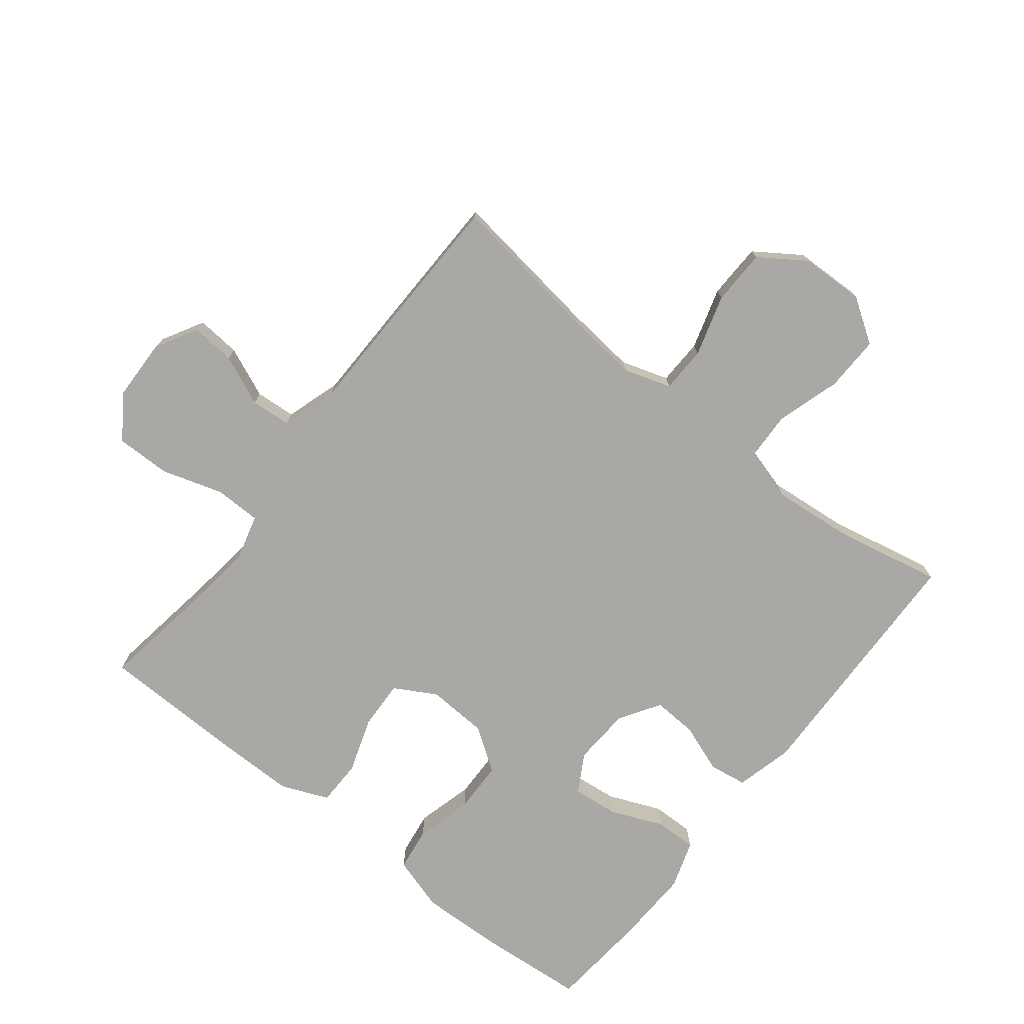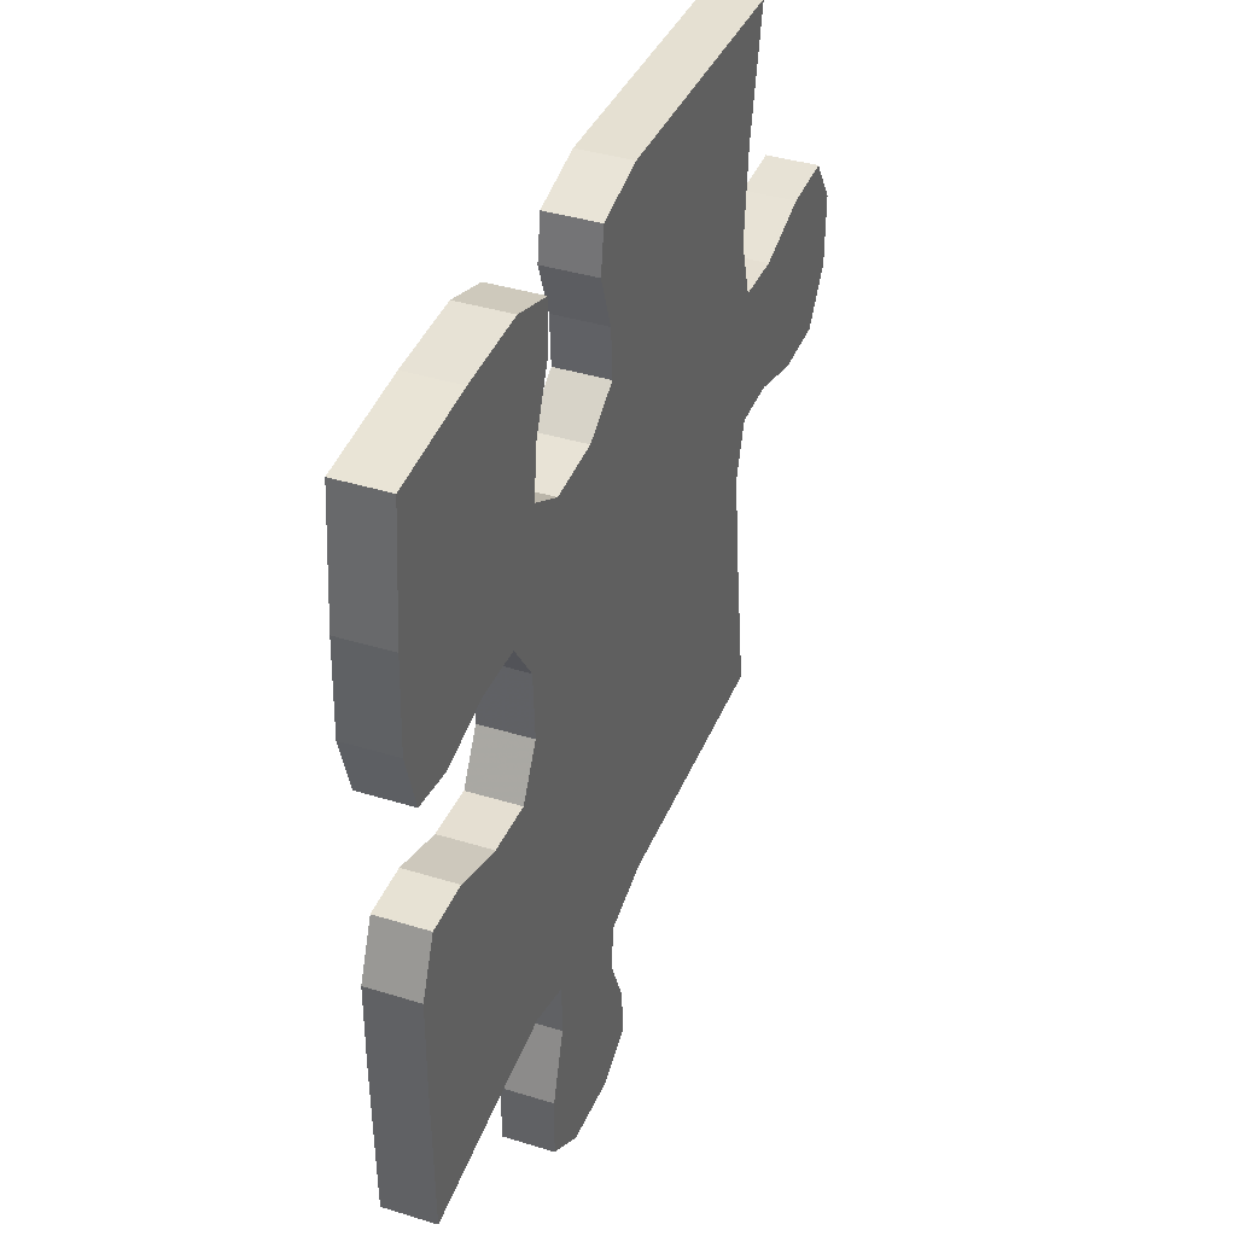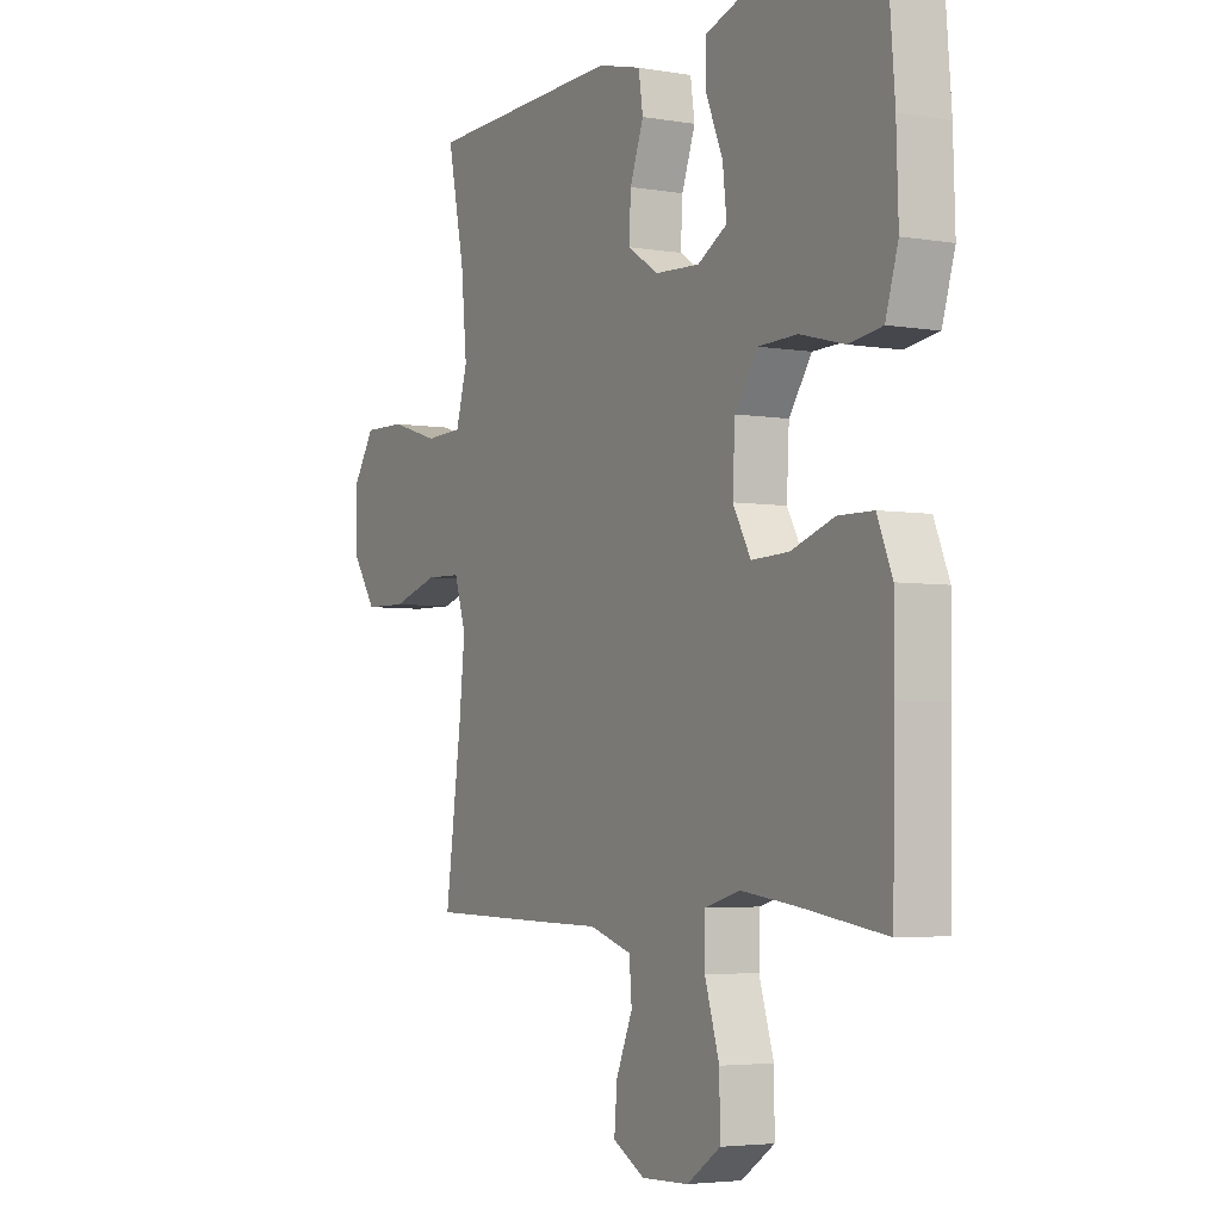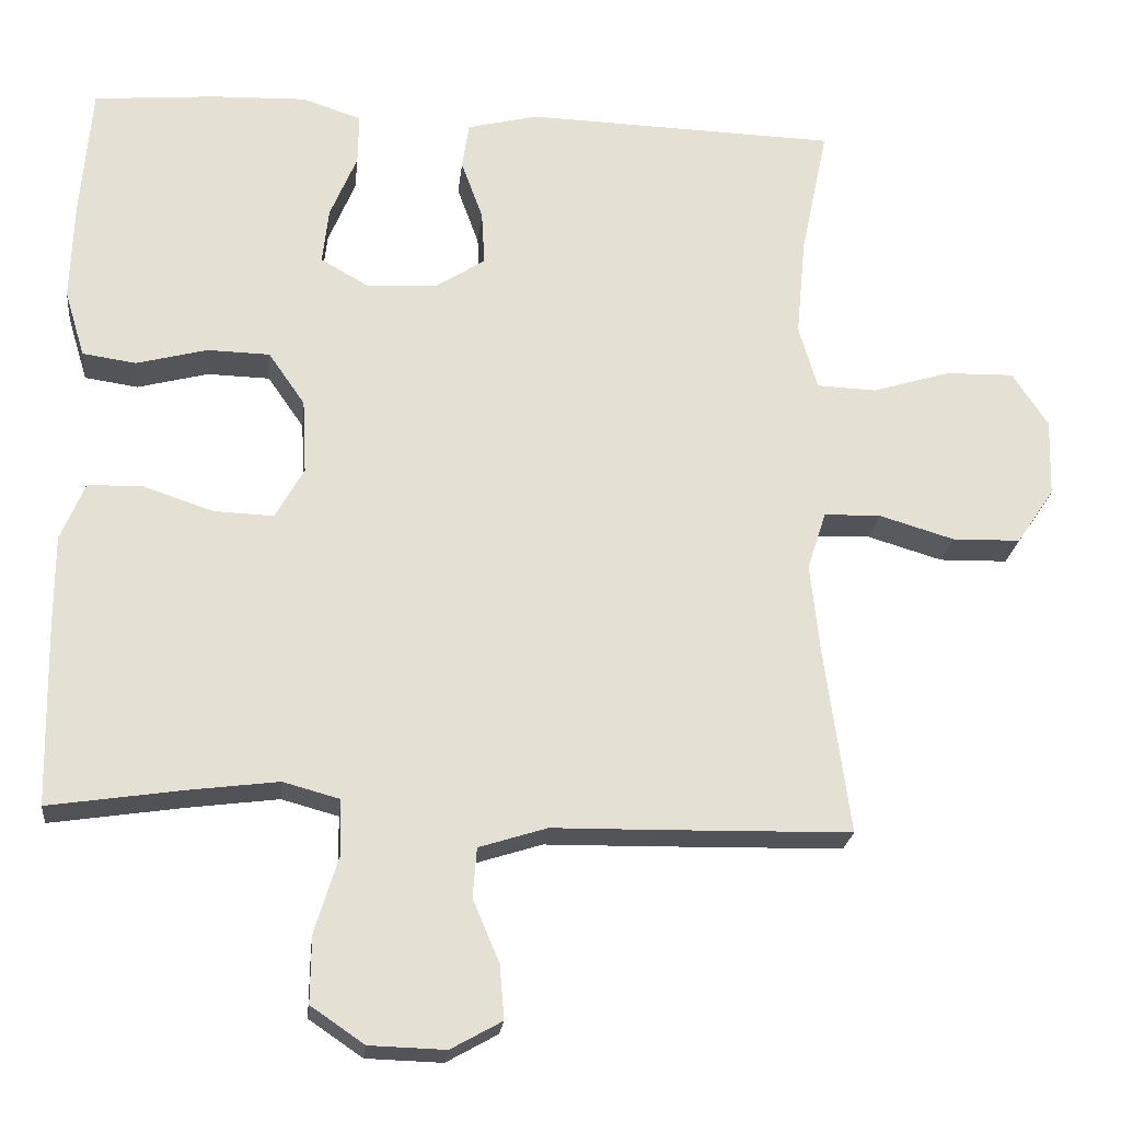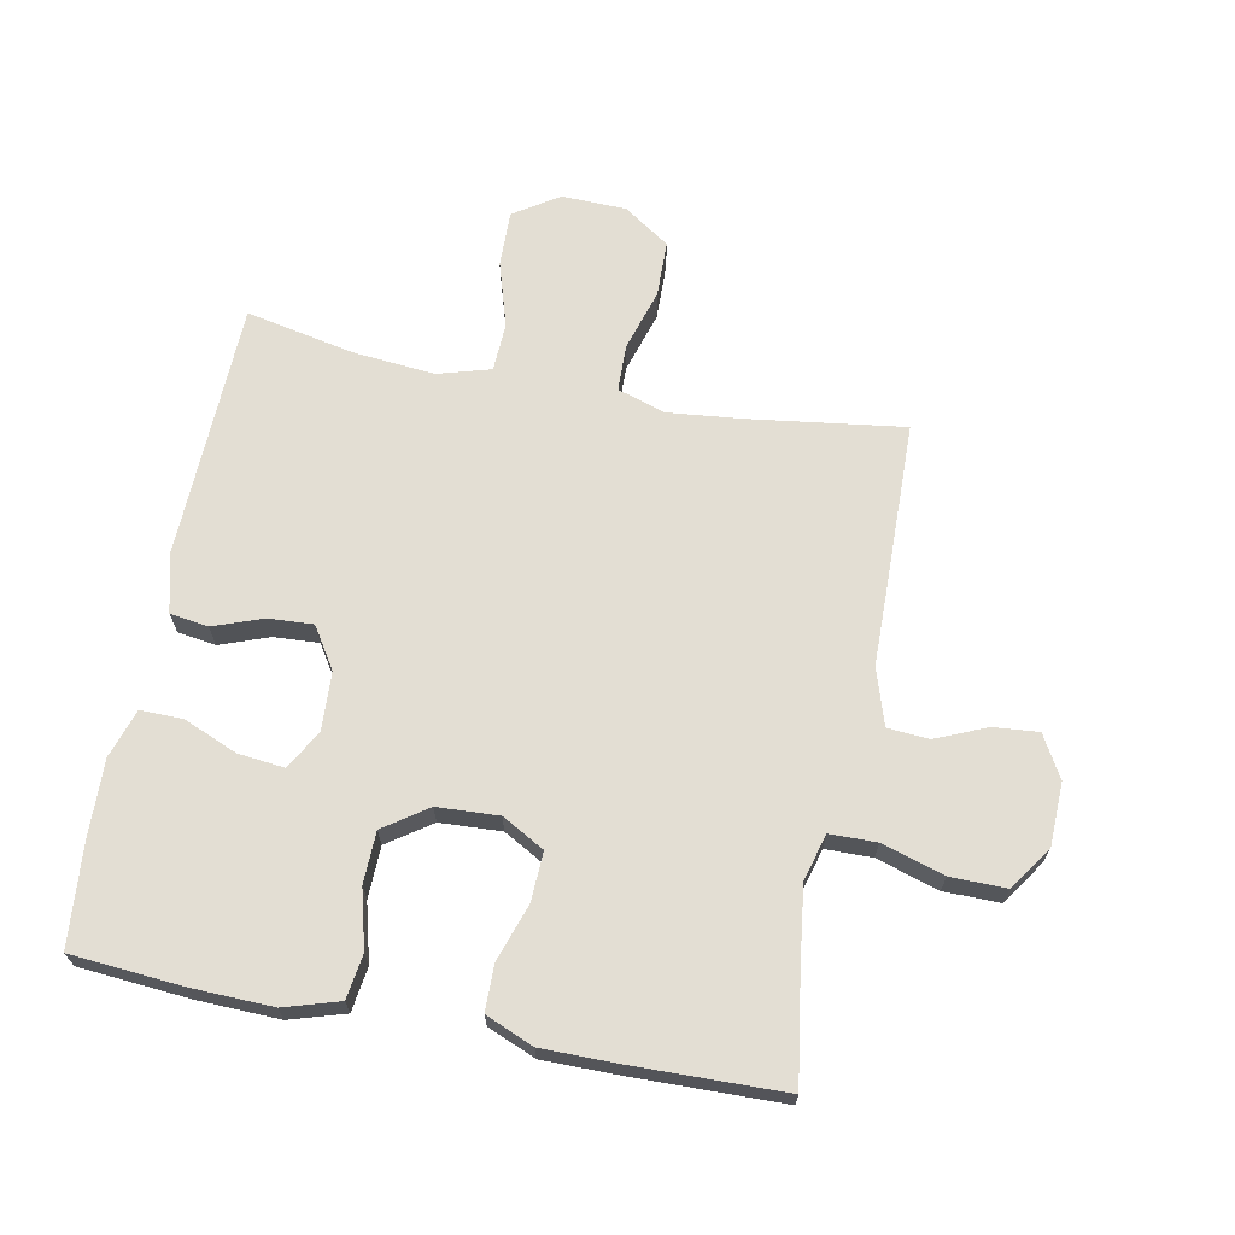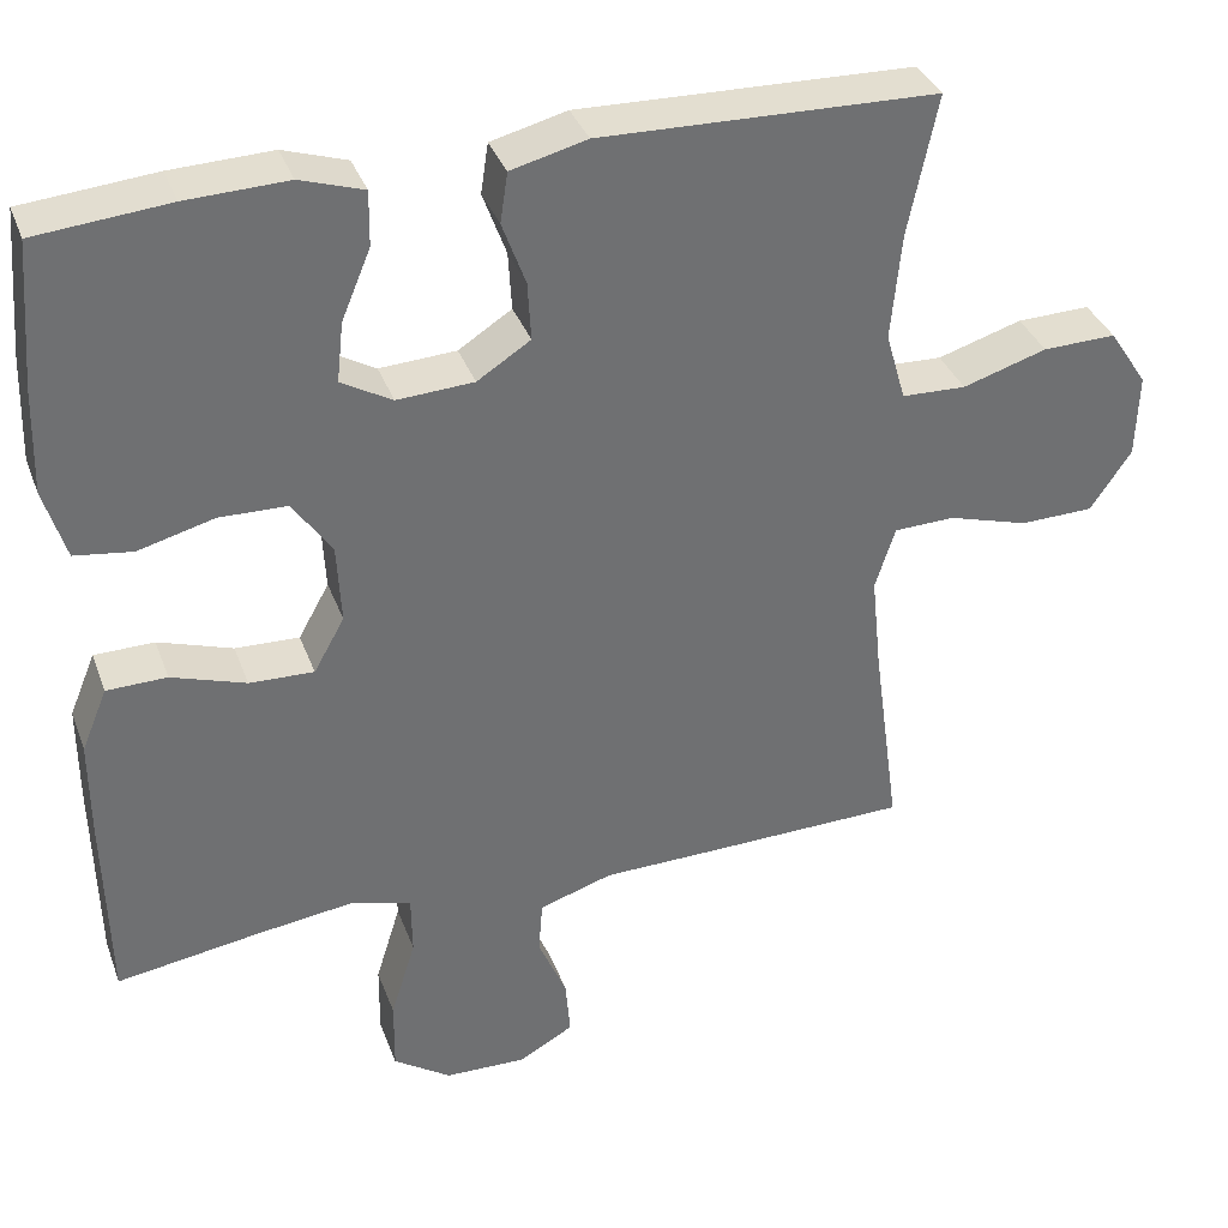
<metadata>
{"format":"obj","ext":"obj","renderer":"f3d","projection":"perspective","resolution":1024,"background":"white","views":[{"elev":-75.0,"azim":-128.3,"up":"+Y"},{"elev":39.1,"azim":111.2,"up":"+Z"},{"elev":-4.1,"azim":60.7,"up":"+Z"},{"elev":-22.9,"azim":173.8,"up":"+Z"},{"elev":67.3,"azim":101.0,"up":"+Y"},{"elev":35.8,"azim":161.0,"up":"+Z"}]}
</metadata>
<code>
v -0.5 0.07 0.5
v -0.097 0.07 0.512
v -0.006 0.07 0.489
v 0.003 0.07 0.429
v -0.025 0.07 0.352
v -0.029 0.07 0.282
v 0.035 0.07 0.241
v 0.127 0.07 0.236
v 0.188 0.07 0.271
v 0.18 0.07 0.343
v 0.145 0.07 0.427
v 0.144 0.07 0.493
v 0.22 0.07 0.518
v 0.341 0.07 0.514
v 0.5 0.07 0.5
v 0.514 0.07 0.327
v 0.518 0.07 0.2
v 0.492 0.07 0.114
v 0.423 0.07 0.104
v 0.332 0.07 0.128
v 0.251 0.07 0.126
v 0.204 0.07 0.058
v 0.199 0.07 -0.038
v 0.236 0.07 -0.104
v 0.313 0.07 -0.101
v 0.402 0.07 -0.071
v 0.474 0.07 -0.072
v 0.505 0.07 -0.147
v 0.505 0.07 -0.265
v 0.5 0.07 -0.5
v 0.328 0.07 -0.474
v 0.212 0.07 -0.459
v 0.139 0.07 -0.479
v 0.138 0.07 -0.552
v 0.168 0.07 -0.649
v 0.169 0.07 -0.736
v 0.1 0.07 -0.783
v 0.002 0.07 -0.786
v -0.064 0.07 -0.749
v -0.058 0.07 -0.679
v -0.024 0.07 -0.599
v -0.029 0.07 -0.535
v -0.117 0.07 -0.507
v -0.252 0.07 -0.505
v -0.5 0.07 -0.5
v -0.467 0.07 -0.259
v -0.455 0.07 -0.143
v -0.479 0.07 -0.068
v -0.552 0.07 -0.066
v -0.649 0.07 -0.095
v -0.737 0.07 -0.093
v -0.786 0.07 -0.021
v -0.789 0.07 0.08
v -0.743 0.07 0.15
v -0.655 0.07 0.148
v -0.554 0.07 0.117
v -0.477 0.07 0.12
v -0.453 0.07 0.203
v -0.465 0.07 0.331
v -0.5 0 0.5
v -0.097 0 0.512
v -0.006 0 0.489
v 0.003 0 0.429
v -0.025 0 0.352
v -0.029 0 0.282
v 0.035 0 0.241
v 0.127 0 0.236
v 0.188 0 0.271
v 0.18 0 0.343
v 0.145 0 0.427
v 0.144 0 0.493
v 0.22 0 0.518
v 0.341 0 0.514
v 0.5 0 0.5
v 0.514 0 0.327
v 0.518 0 0.2
v 0.492 0 0.114
v 0.423 0 0.104
v 0.332 0 0.128
v 0.251 0 0.126
v 0.204 0 0.058
v 0.199 0 -0.038
v 0.236 0 -0.104
v 0.313 0 -0.101
v 0.402 0 -0.071
v 0.474 0 -0.072
v 0.505 0 -0.147
v 0.505 0 -0.265
v 0.5 0 -0.5
v 0.328 0 -0.474
v 0.212 0 -0.459
v 0.139 0 -0.479
v 0.138 0 -0.552
v 0.168 0 -0.649
v 0.169 0 -0.736
v 0.1 0 -0.783
v 0.002 0 -0.786
v -0.064 0 -0.749
v -0.058 0 -0.679
v -0.024 0 -0.599
v -0.029 0 -0.535
v -0.117 0 -0.507
v -0.252 0 -0.505
v -0.5 0 -0.5
v -0.467 0 -0.259
v -0.455 0 -0.143
v -0.479 0 -0.068
v -0.552 0 -0.066
v -0.649 0 -0.095
v -0.737 0 -0.093
v -0.786 0 -0.021
v -0.789 0 0.08
v -0.743 0 0.15
v -0.655 0 0.148
v -0.554 0 0.117
v -0.477 0 0.12
v -0.453 0 0.203
v -0.465 0 0.331
f 54 55 56
f 53 54 56
f 52 53 56
f 51 52 56
f 50 51 56
f 49 50 56
f 48 49 56 57
f 47 48 57 58
f 43 44 45 46
f 42 43 46 47
f 39 40 41
f 38 39 41
f 37 38 41
f 36 37 41
f 35 36 41
f 34 35 41
f 33 34 41 42
f 29 30 31
f 28 29 31
f 27 28 31
f 26 27 31
f 25 26 31
f 24 25 31 32
f 23 24 32 33
f 18 19 20
f 17 18 20
f 16 17 20
f 15 16 20
f 14 15 20
f 13 14 20
f 12 13 20
f 11 12 20
f 10 11 20
f 9 10 20 21
f 8 9 21 22
f 3 4 5
f 2 3 5
f 1 2 5
f 59 1 5
f 58 59 5 6
f 42 47 58
f 33 42 58
f 23 33 58
f 22 23 58
f 8 22 58
f 7 8 58
f 6 7 58
f 115 114 113
f 115 113 112
f 115 112 111
f 115 111 110
f 115 110 109
f 115 109 108
f 116 115 108 107
f 117 116 107 106
f 105 104 103 102
f 106 105 102 101
f 100 99 98
f 100 98 97
f 100 97 96
f 100 96 95
f 100 95 94
f 100 94 93
f 101 100 93 92
f 90 89 88
f 90 88 87
f 90 87 86
f 90 86 85
f 90 85 84
f 91 90 84 83
f 92 91 83 82
f 79 78 77
f 79 77 76
f 79 76 75
f 79 75 74
f 79 74 73
f 79 73 72
f 79 72 71
f 79 71 70
f 79 70 69
f 80 79 69 68
f 81 80 68 67
f 64 63 62
f 64 62 61
f 64 61 60
f 64 60 118
f 65 64 118 117
f 117 106 101
f 117 101 92
f 117 92 82
f 117 82 81
f 117 81 67
f 117 67 66
f 117 66 65
f 1 60 61 2
f 2 61 62 3
f 3 62 63 4
f 4 63 64 5
f 5 64 65 6
f 6 65 66 7
f 7 66 67 8
f 8 67 68 9
f 9 68 69 10
f 10 69 70 11
f 11 70 71 12
f 12 71 72 13
f 13 72 73 14
f 14 73 74 15
f 15 74 75 16
f 16 75 76 17
f 17 76 77 18
f 18 77 78 19
f 19 78 79 20
f 20 79 80 21
f 21 80 81 22
f 22 81 82 23
f 23 82 83 24
f 24 83 84 25
f 25 84 85 26
f 26 85 86 27
f 27 86 87 28
f 28 87 88 29
f 29 88 89 30
f 30 89 90 31
f 31 90 91 32
f 32 91 92 33
f 33 92 93 34
f 34 93 94 35
f 35 94 95 36
f 36 95 96 37
f 37 96 97 38
f 38 97 98 39
f 39 98 99 40
f 40 99 100 41
f 41 100 101 42
f 42 101 102 43
f 43 102 103 44
f 44 103 104 45
f 45 104 105 46
f 46 105 106 47
f 47 106 107 48
f 48 107 108 49
f 49 108 109 50
f 50 109 110 51
f 51 110 111 52
f 52 111 112 53
f 53 112 113 54
f 54 113 114 55
f 55 114 115 56
f 56 115 116 57
f 57 116 117 58
f 58 117 118 59
f 59 118 60 1

</code>
